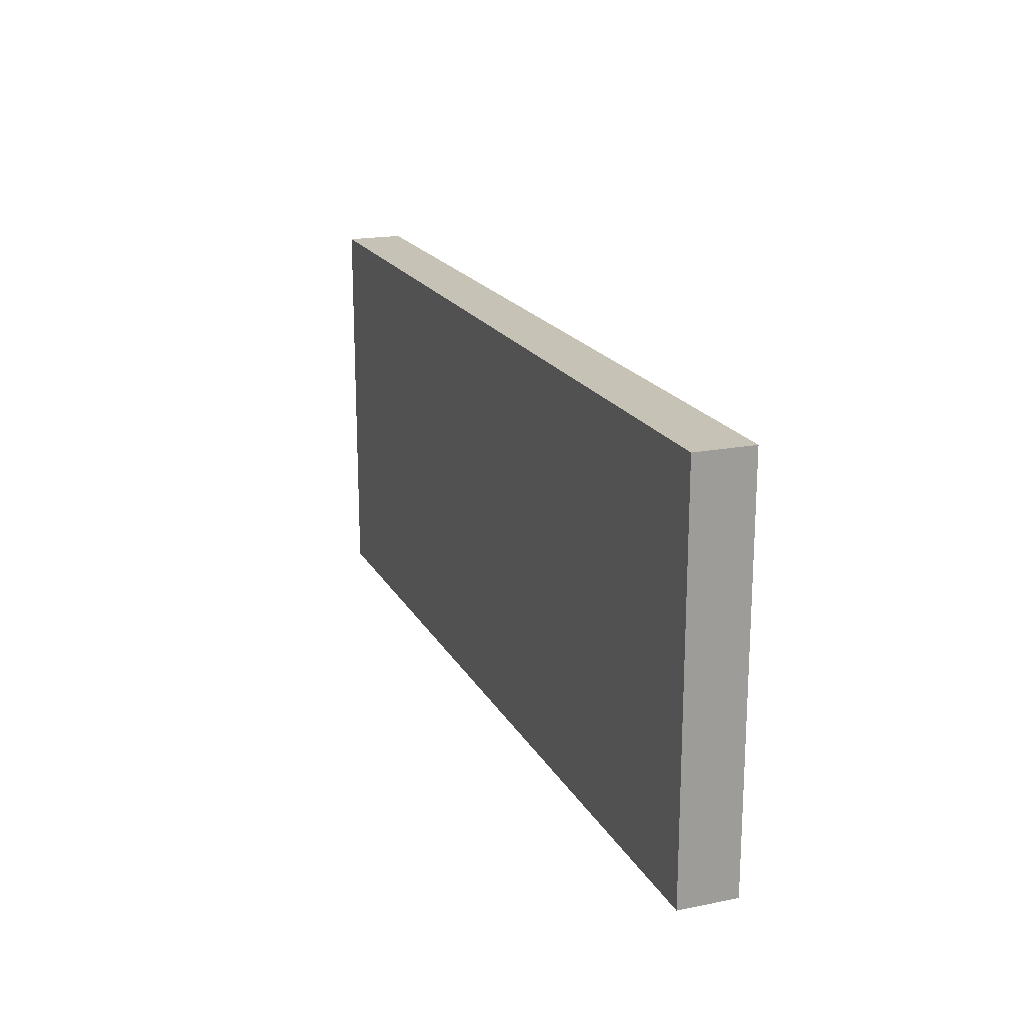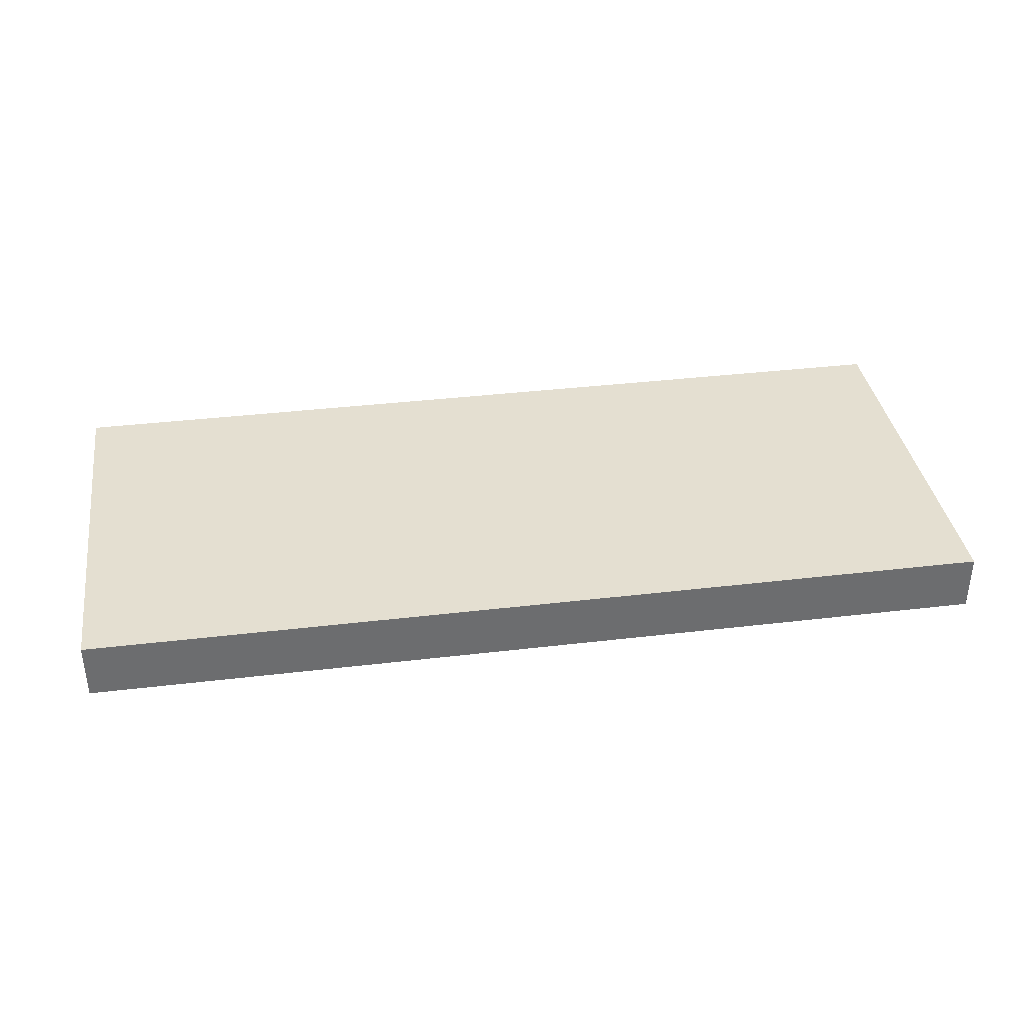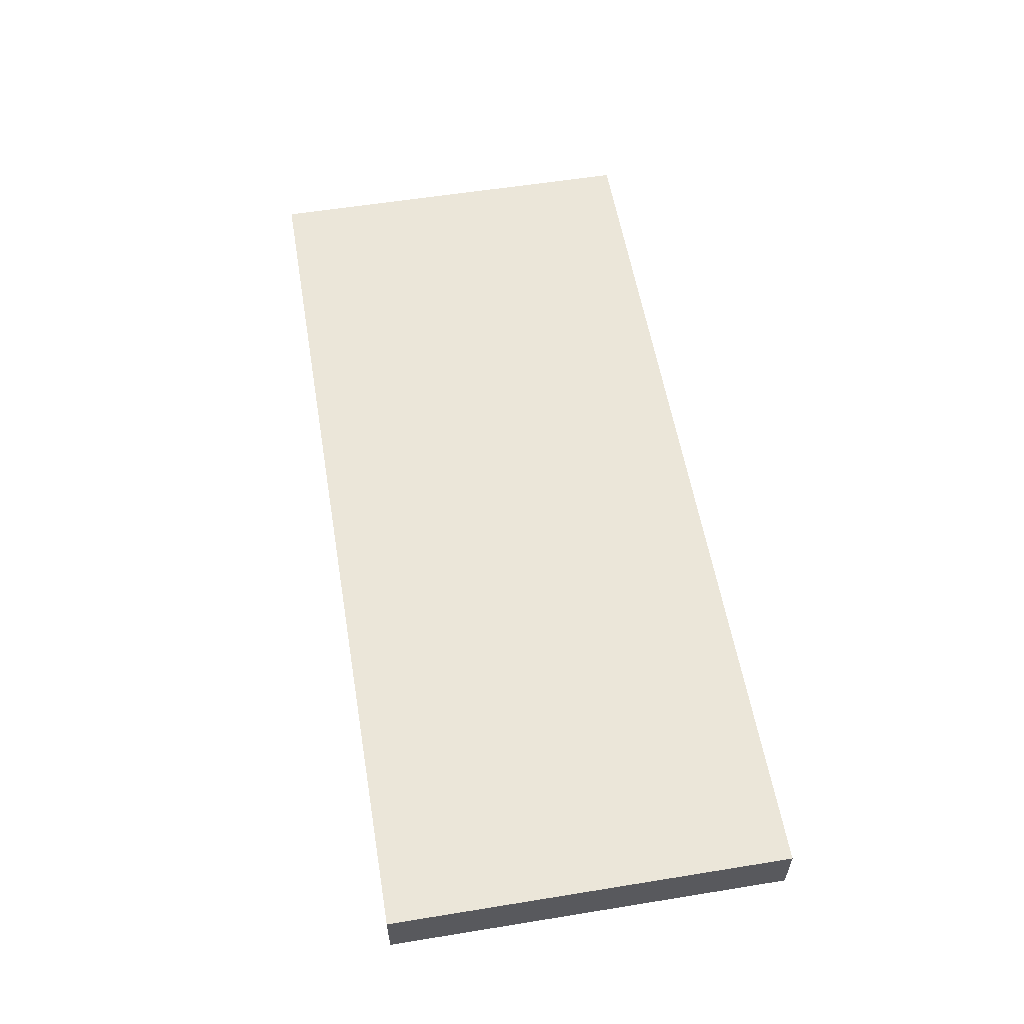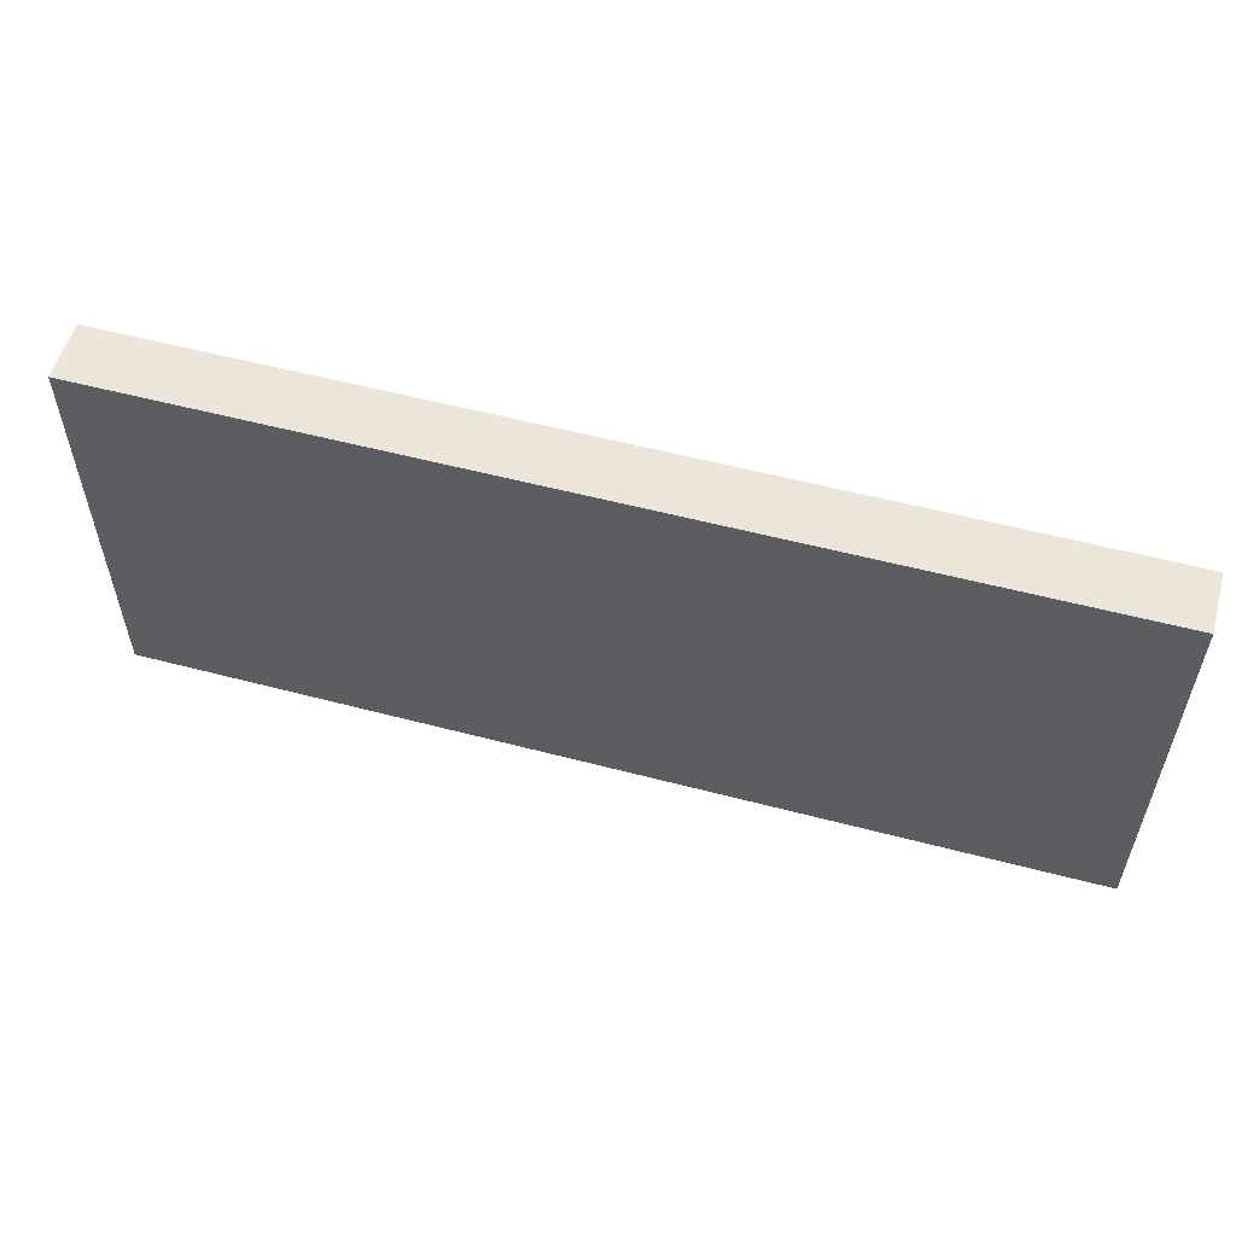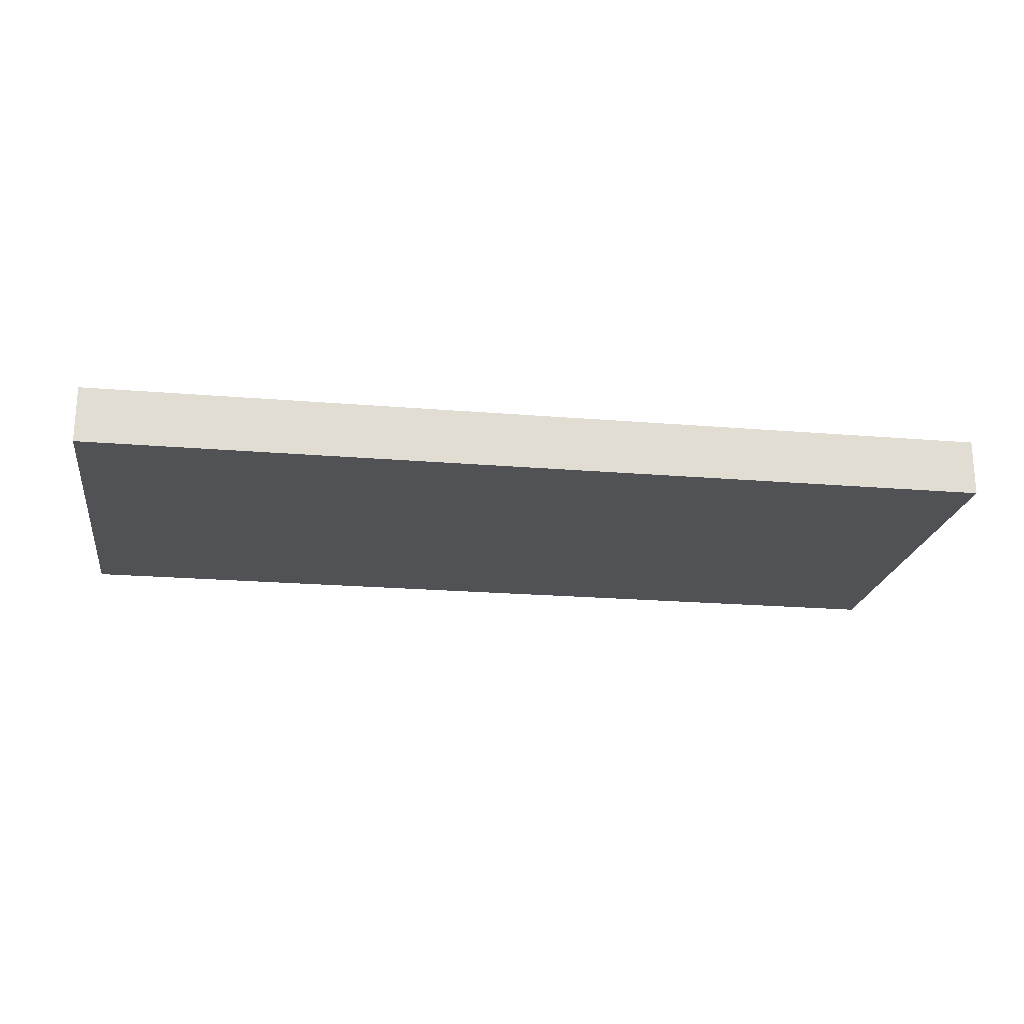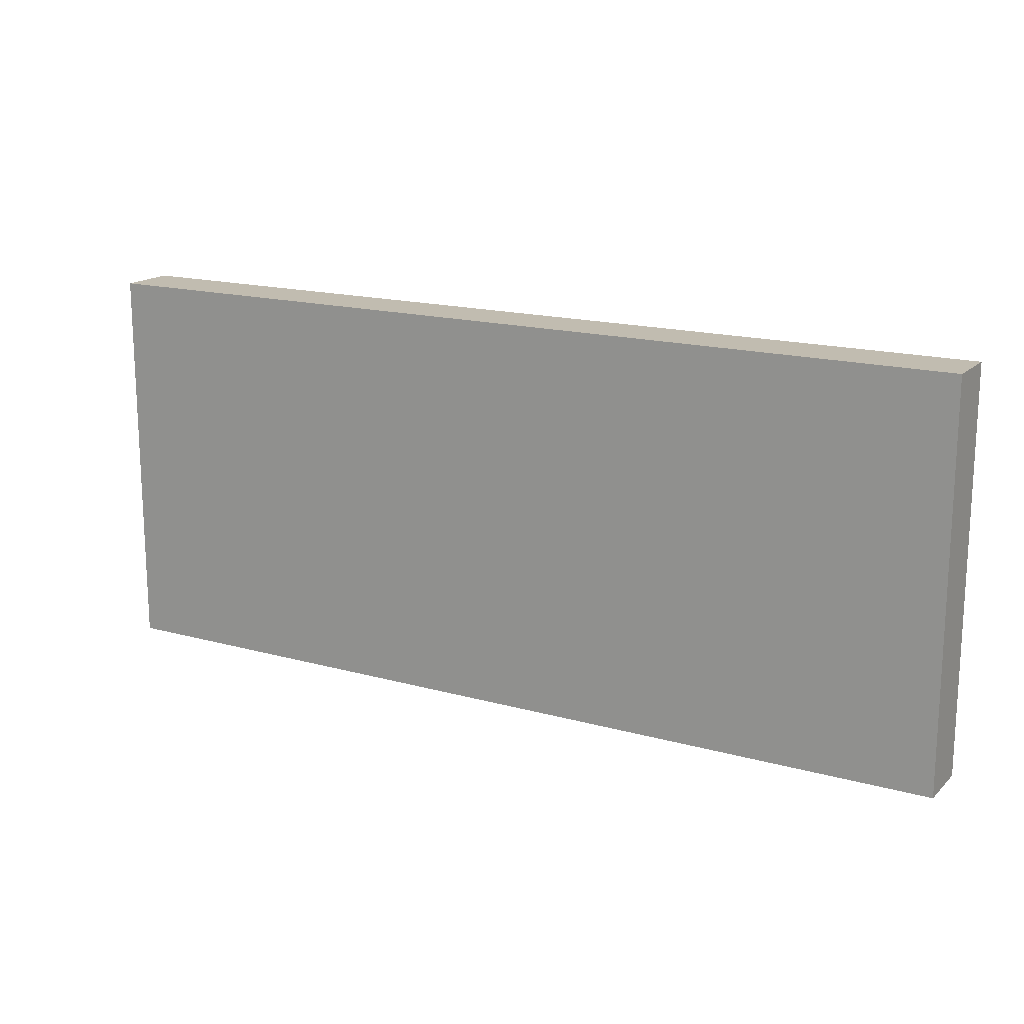
<metadata>
{"format":"obj","ext":"obj","renderer":"f3d","projection":"perspective","resolution":1024,"background":"white","views":[{"elev":18.9,"azim":-110.8,"up":"+Z"},{"elev":36.6,"azim":-8.8,"up":"+Y"},{"elev":56.9,"azim":80.4,"up":"+Y"},{"elev":55.5,"azim":15.5,"up":"+Z"},{"elev":-21.2,"azim":171.5,"up":"+Y"},{"elev":16.6,"azim":29.6,"up":"+Z"}]}
</metadata>
<code>
g IL_Cupboard_2_sh_1
v 0.7982 0.05 -0.3445
v 0.7982 0.05 0.3445
v -0.7982 0.05 0.3445
v 0.7982 -0.05 -0.3445
v 0.7982 -0.05 0.3445
v -0.7982 0.05 -0.3445
v -0.7982 -0.05 -0.3445
v -0.7982 -0.05 0.3445
v 0.7982 0.05 -0.3445
v 0.7982 0.05 -0.3445
v 0.7982 0.05 -0.3445
v 0.7982 0.05 -0.3445
v 0.7982 0.05 0.3445
v 0.7982 0.05 0.3445
v 0.7982 0.05 0.3445
v -0.7982 0.05 0.3445
v -0.7982 0.05 0.3445
v -0.7982 0.05 0.3445
v -0.7982 0.05 0.3445
v 0.7982 -0.05 -0.3445
v 0.7982 -0.05 -0.3445
v 0.7982 -0.05 -0.3445
v 0.7982 -0.05 0.3445
v 0.7982 -0.05 0.3445
v 0.7982 -0.05 0.3445
v 0.7982 -0.05 0.3445
v -0.7982 0.05 -0.3445
v -0.7982 0.05 -0.3445
v -0.7982 0.05 -0.3445
v -0.7982 -0.05 -0.3445
v -0.7982 -0.05 -0.3445
v -0.7982 -0.05 -0.3445
v -0.7982 -0.05 -0.3445
v -0.7982 -0.05 0.3445
v -0.7982 -0.05 0.3445
v -0.7982 -0.05 0.3445
g IL_Cupboard_2_sh_1_0
f 3 2 1
f 9 13 4
f 14 16 5
f 6 17 10
f 15 23 20
f 11 21 7
f 18 8 24
f 19 27 34
f 28 12 30
f 22 25 31
f 26 35 32
f 29 33 36

</code>
